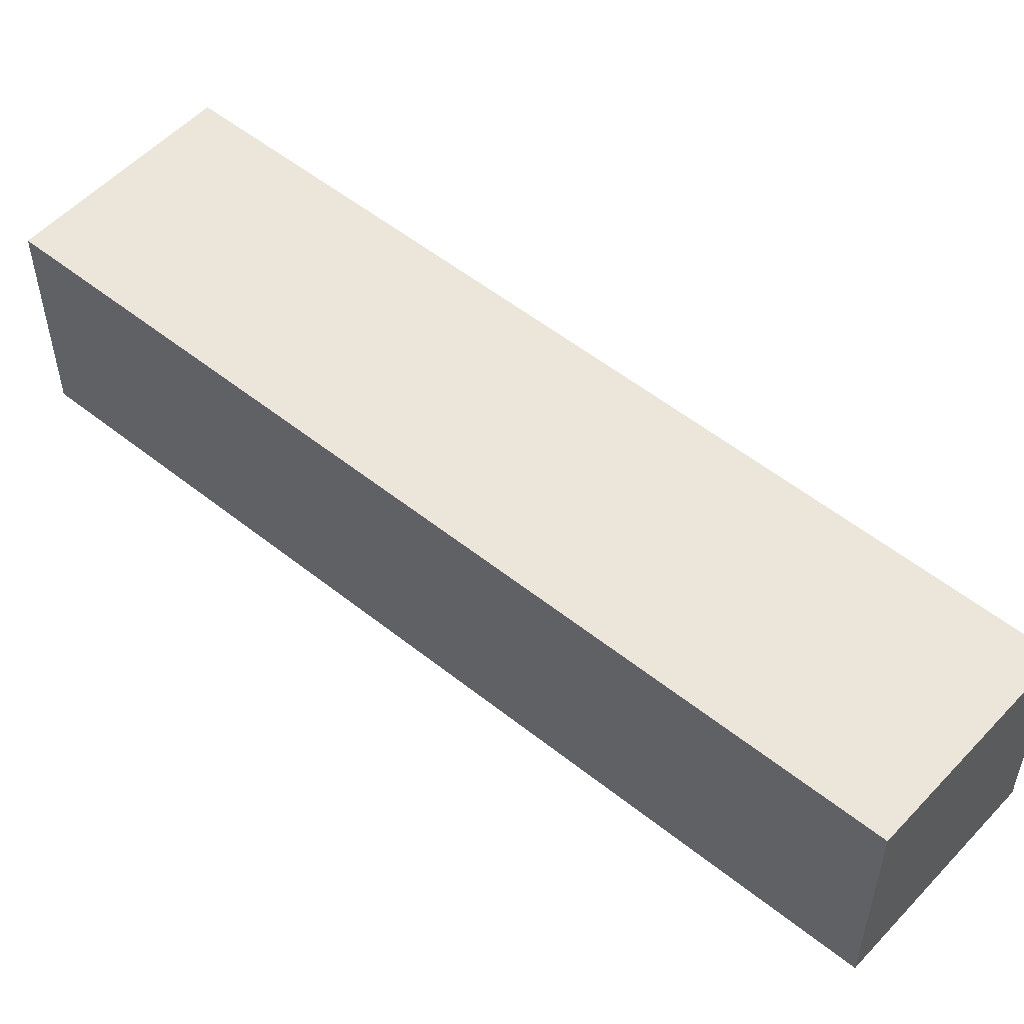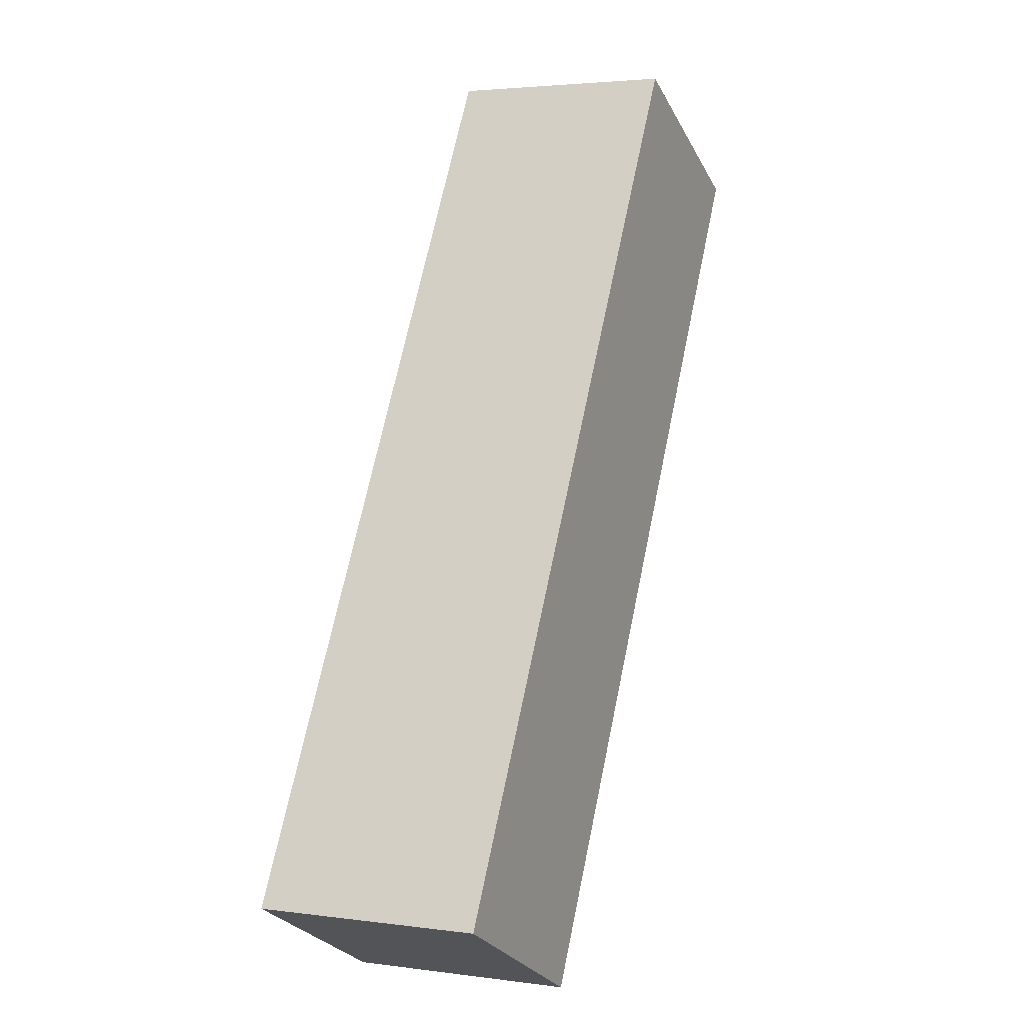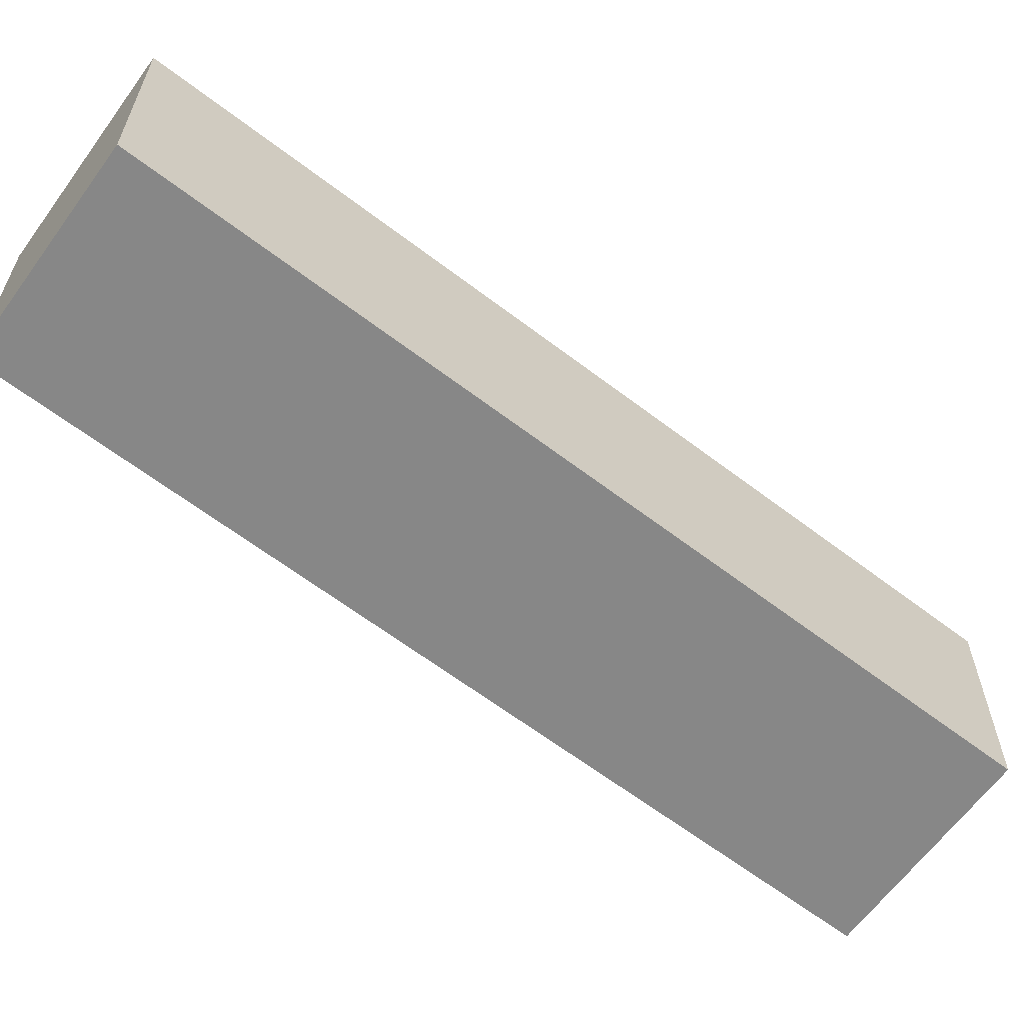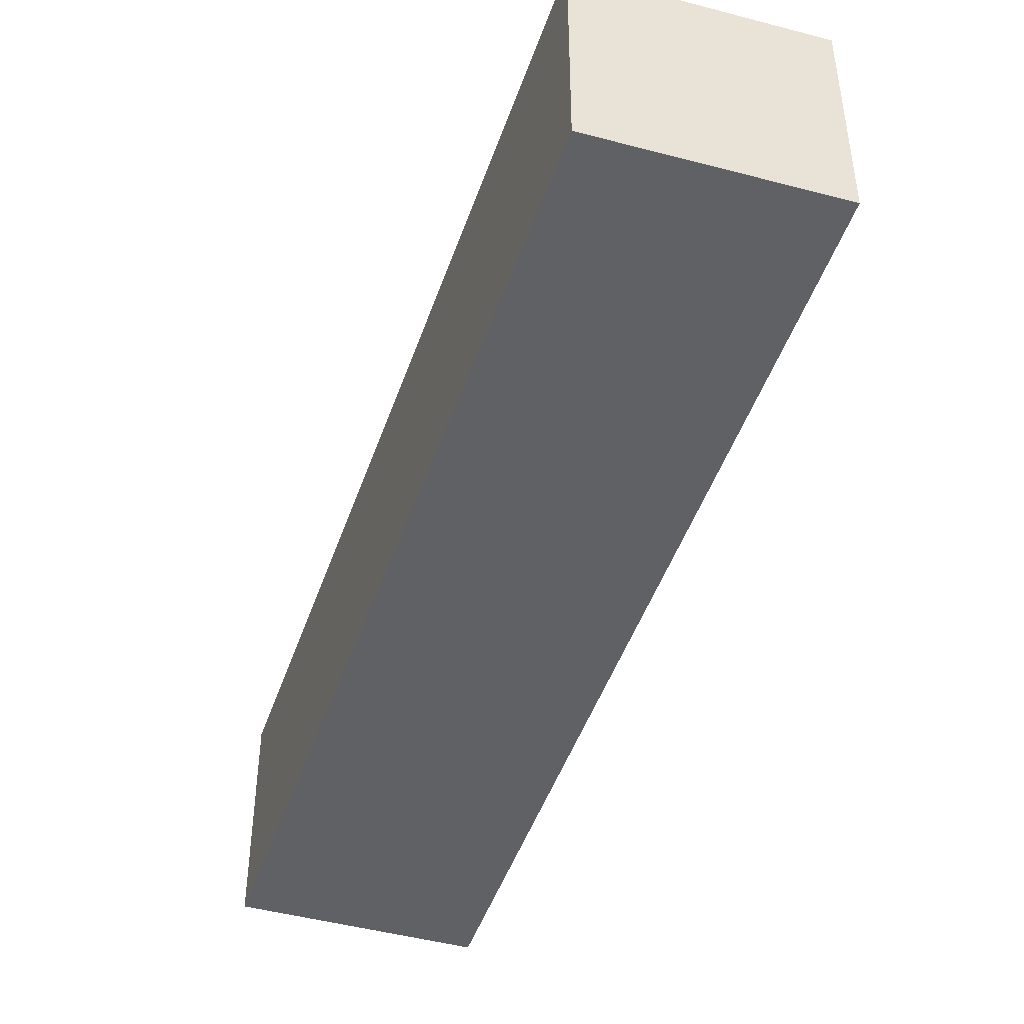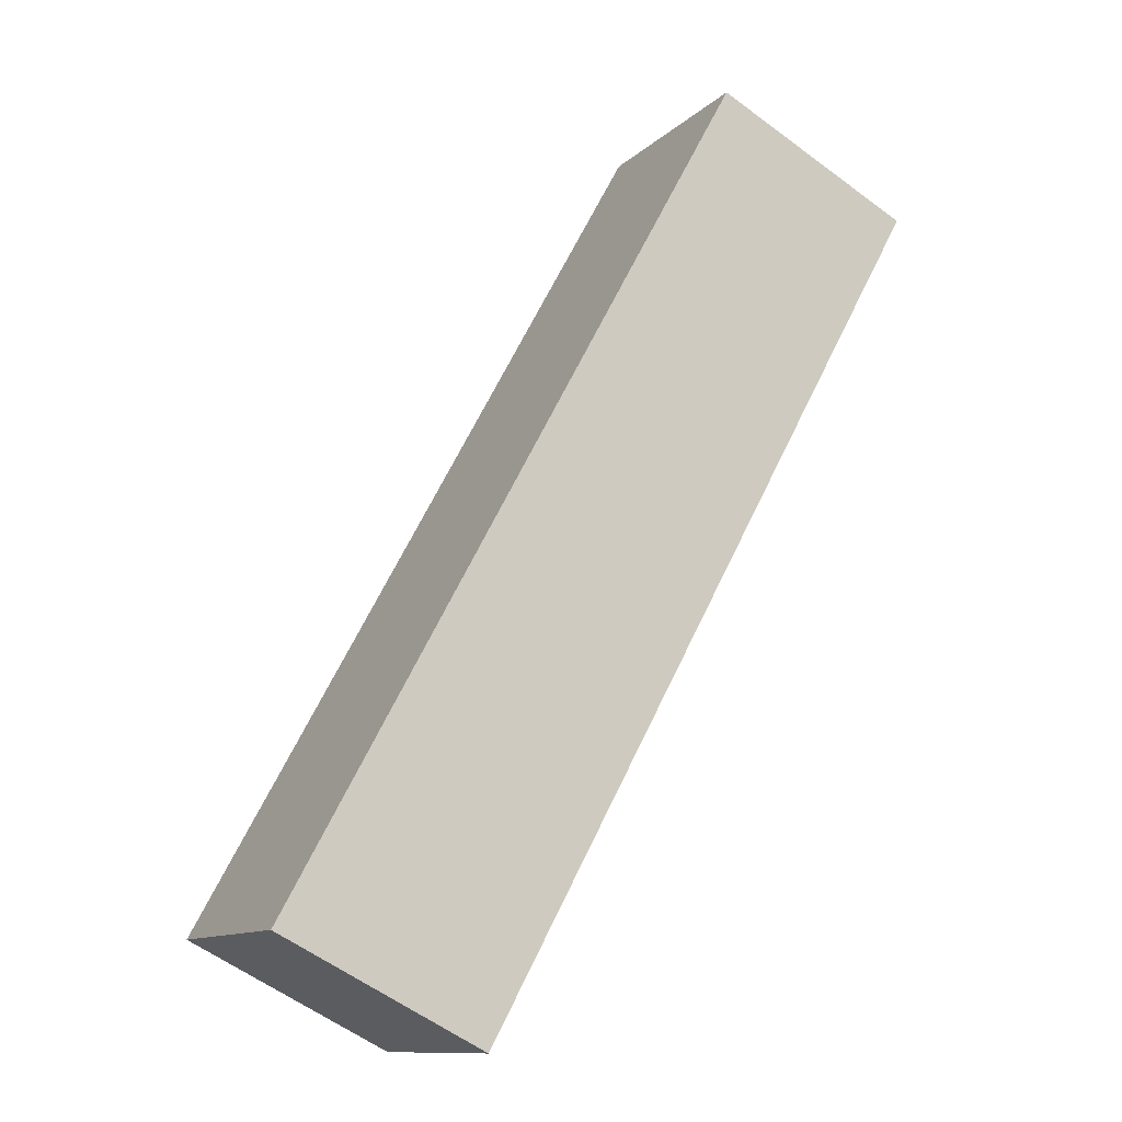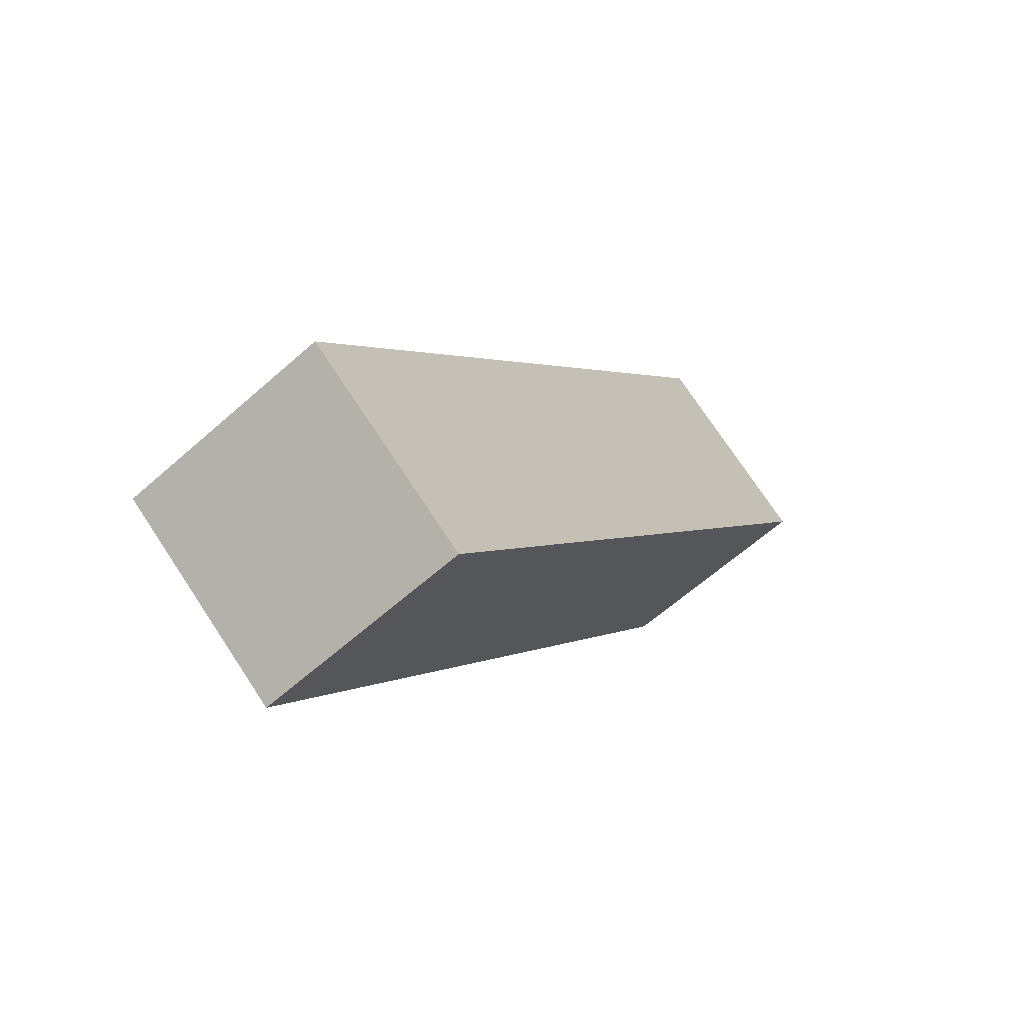
<metadata>
{"format":"obj","ext":"obj","renderer":"f3d","projection":"perspective","resolution":1024,"background":"white","views":[{"elev":54.6,"azim":-21.2,"up":"+Z"},{"elev":3.2,"azim":114.7,"up":"+Y"},{"elev":-62.5,"azim":-99.1,"up":"+Z"},{"elev":-47.3,"azim":-169.9,"up":"+Z"},{"elev":-11.6,"azim":153.0,"up":"+Y"},{"elev":74.7,"azim":-33.5,"up":"+Y"}]}
</metadata>
<code>
g d_3_r
v 0.09449 -0.2035 -0.05375
v 0.09449 -0.2035 0.02312
v 0.1634 -0.1687 0.02312
v 0.1634 -0.1687 -0.05375
v -0.06154 0.08117 -0.05375
v 0.09449 -0.2035 -0.05375
v 0.1634 -0.1687 -0.05375
v 0.007331 0.1159 -0.05375
v 0.007331 0.1159 -0.05375
v 0.1634 -0.1687 -0.05375
v 0.1634 -0.1687 0.02312
v 0.007331 0.1159 0.02312
v 0.007331 0.1159 0.02312
v 0.1634 -0.1687 0.02312
v 0.09449 -0.2035 0.02312
v -0.06154 0.08117 0.02312
v -0.06154 0.08117 0.02312
v 0.09449 -0.2035 0.02312
v 0.09449 -0.2035 -0.05375
v -0.06154 0.08117 -0.05375
v -0.06154 0.08117 -0.05375
v 0.007331 0.1159 -0.05375
v 0.007331 0.1159 0.02312
v -0.06154 0.08117 0.02312
g d_3_r_0
f 3 2 1
f 4 3 1
f 7 6 5
f 8 7 5
f 11 10 9
f 12 11 9
f 15 14 13
f 16 15 13
f 19 18 17
f 20 19 17
f 23 22 21
f 24 23 21

</code>
